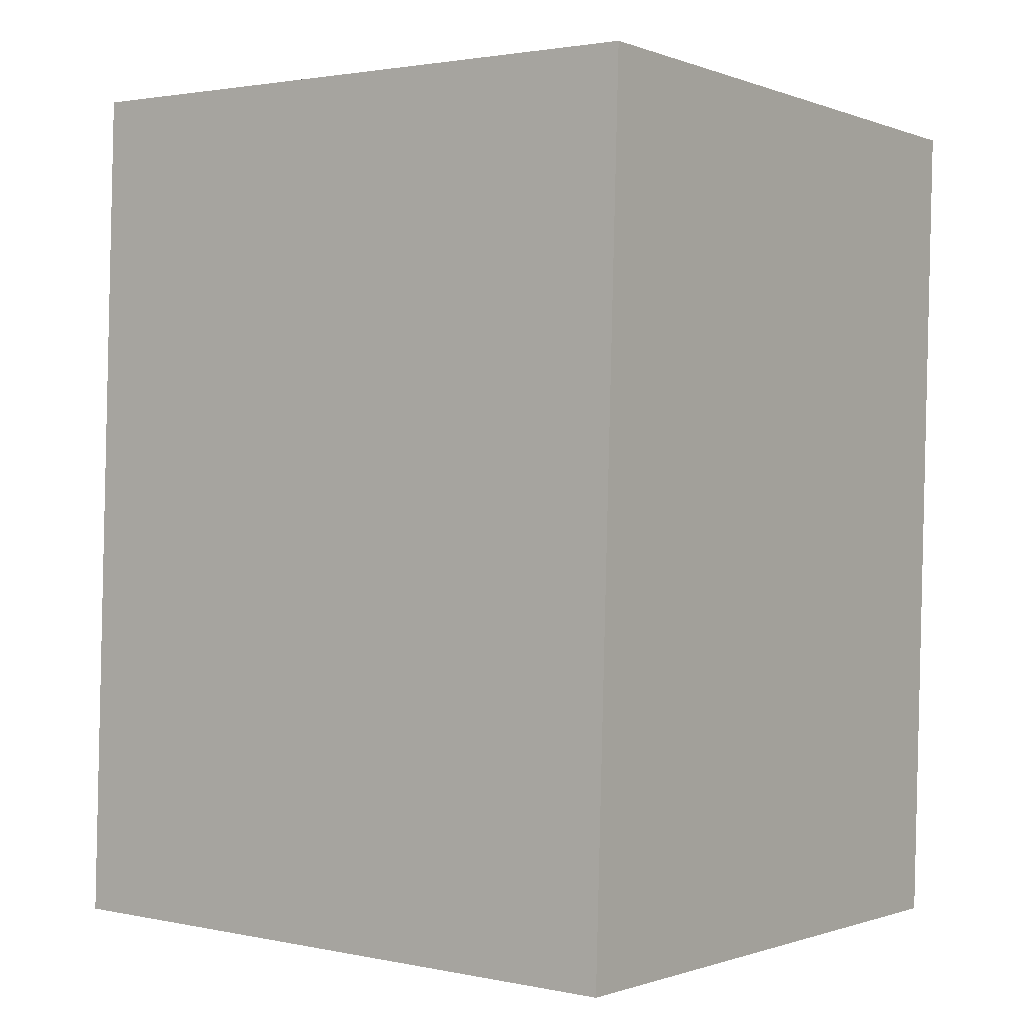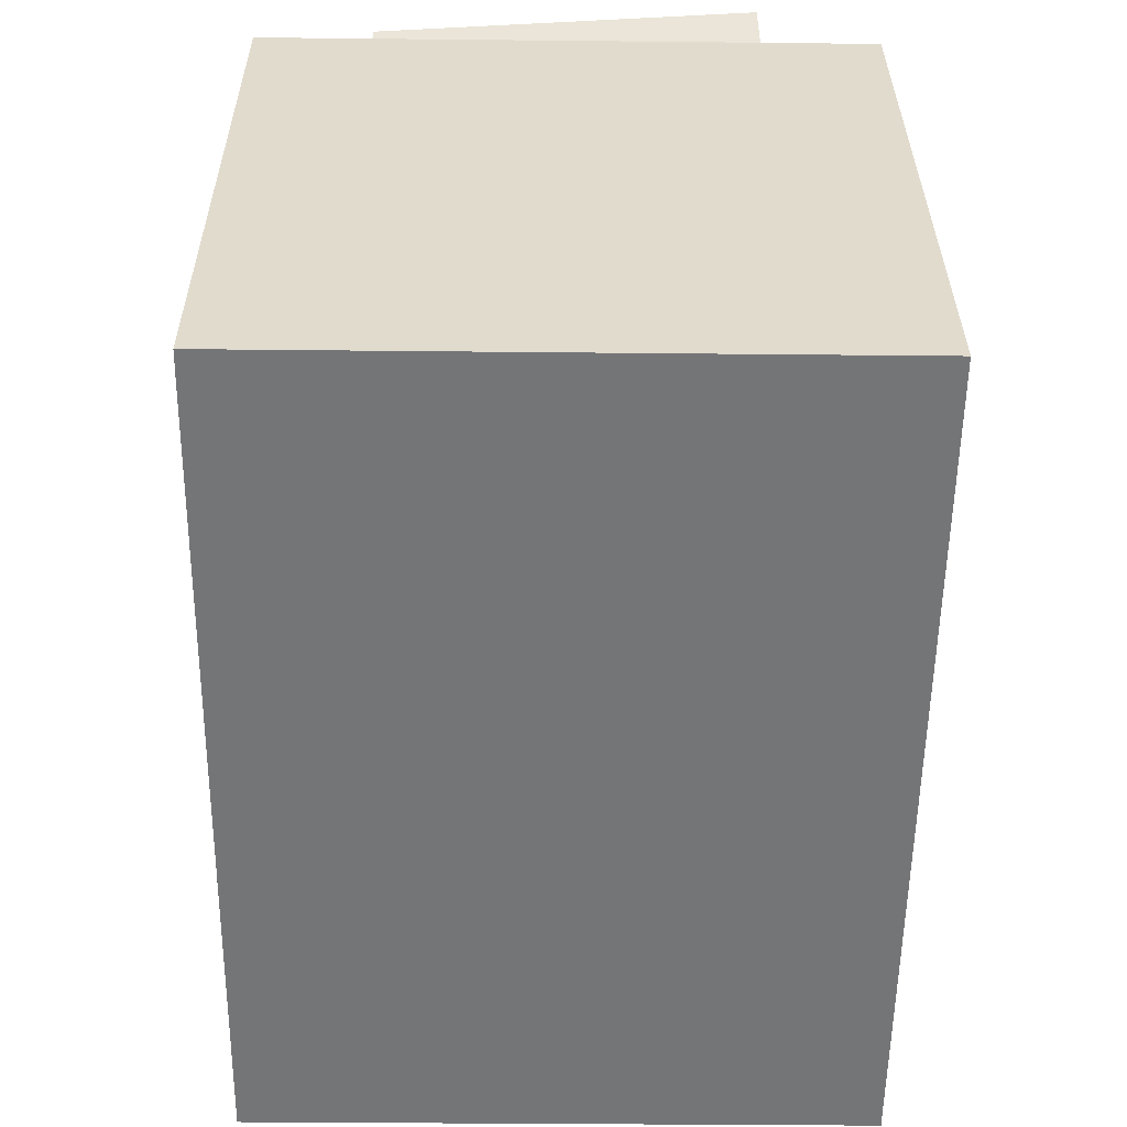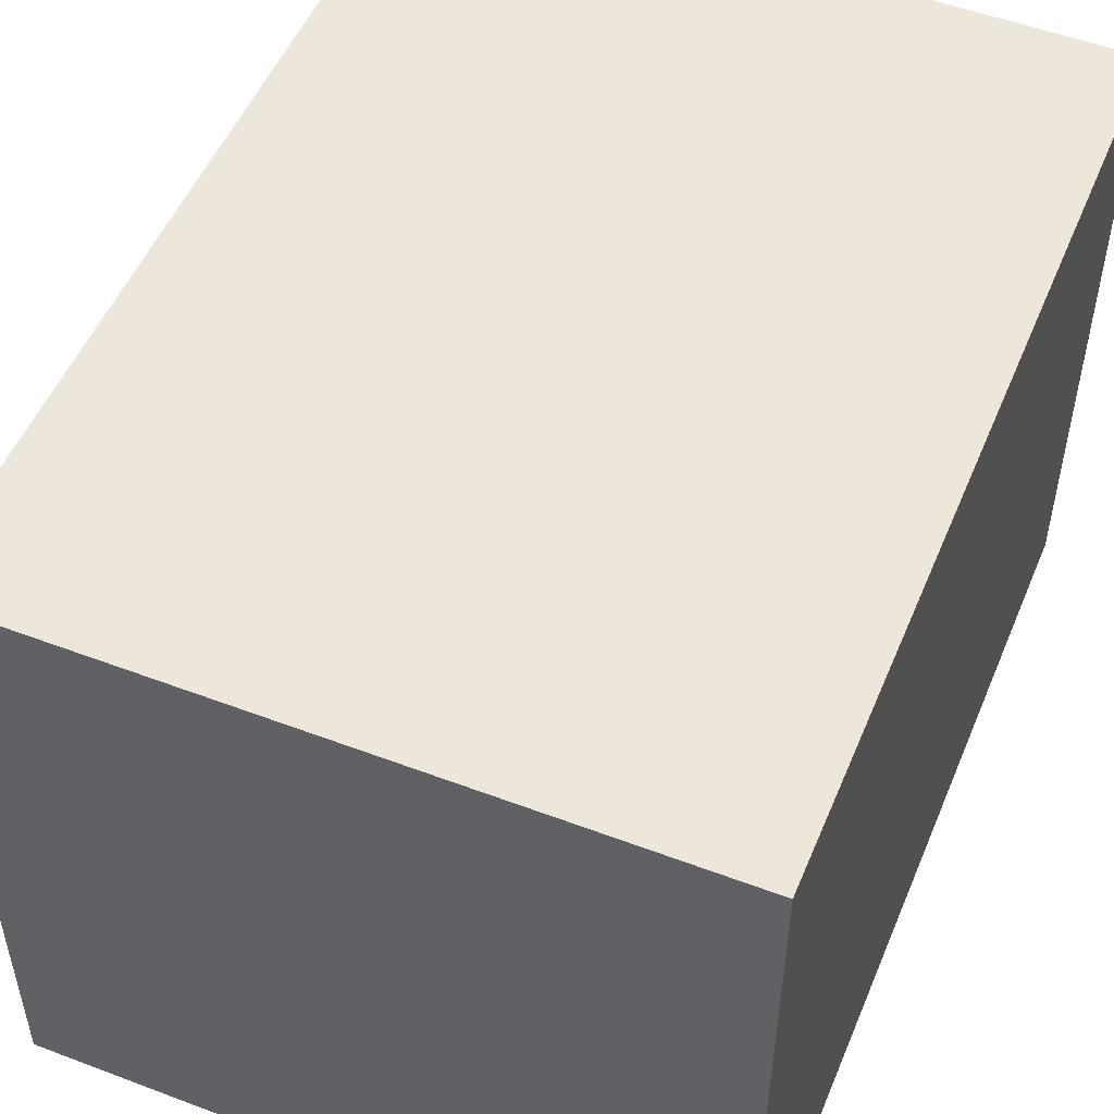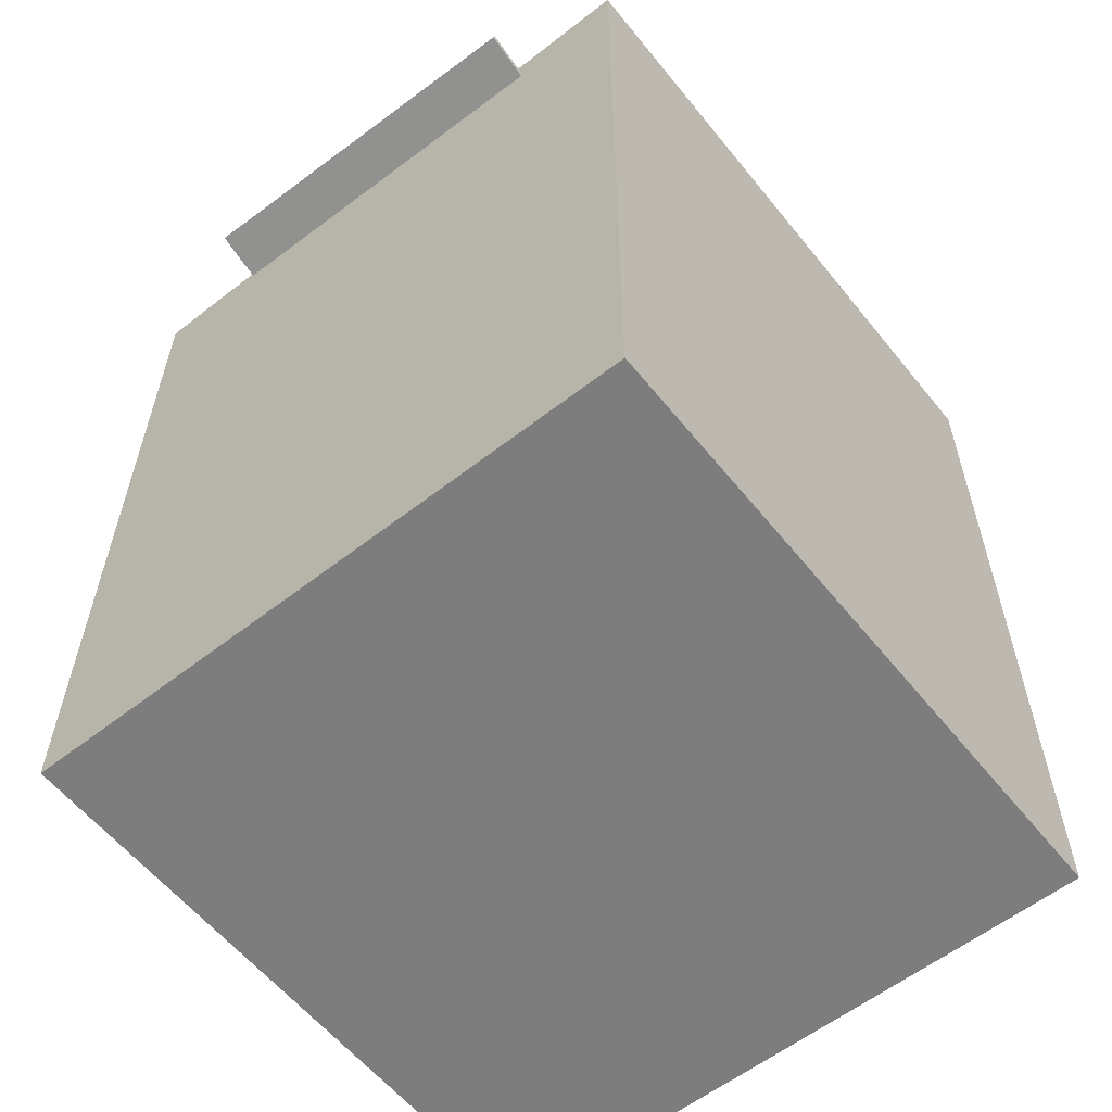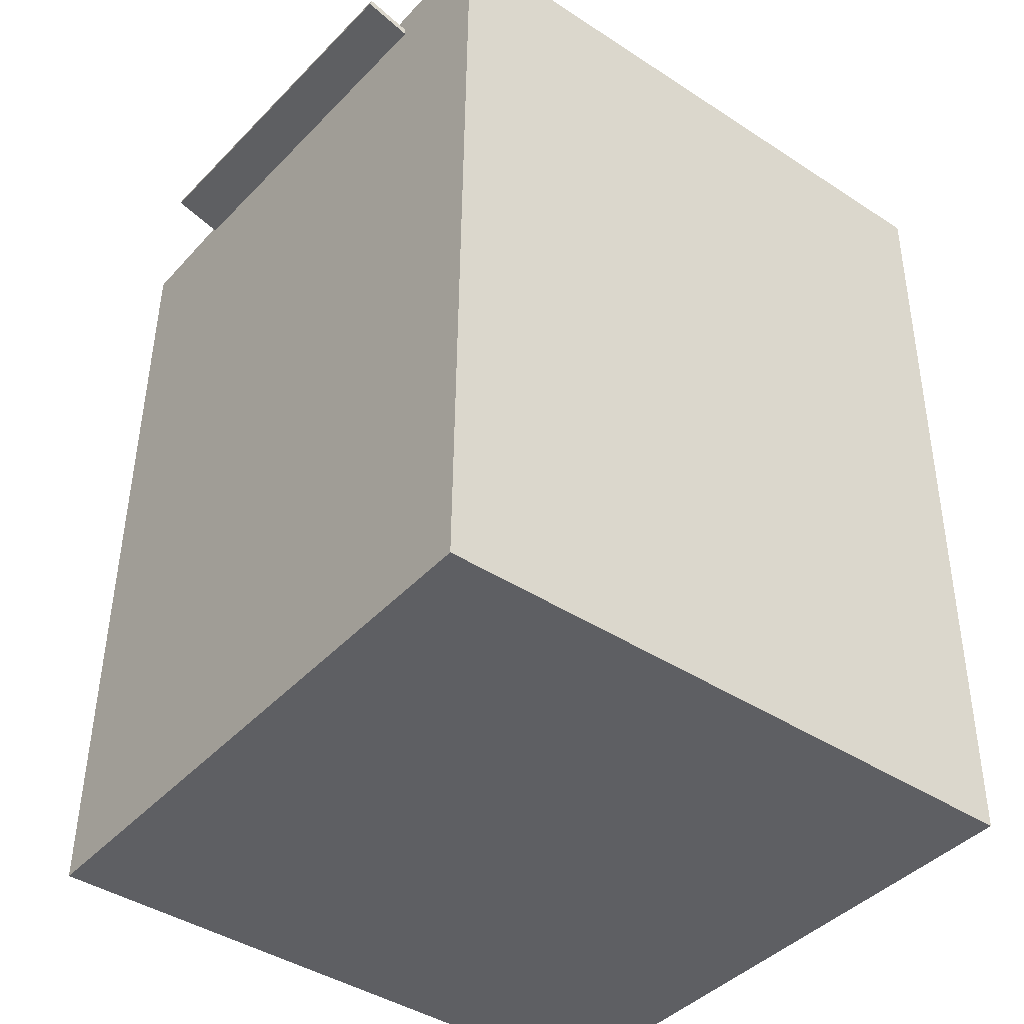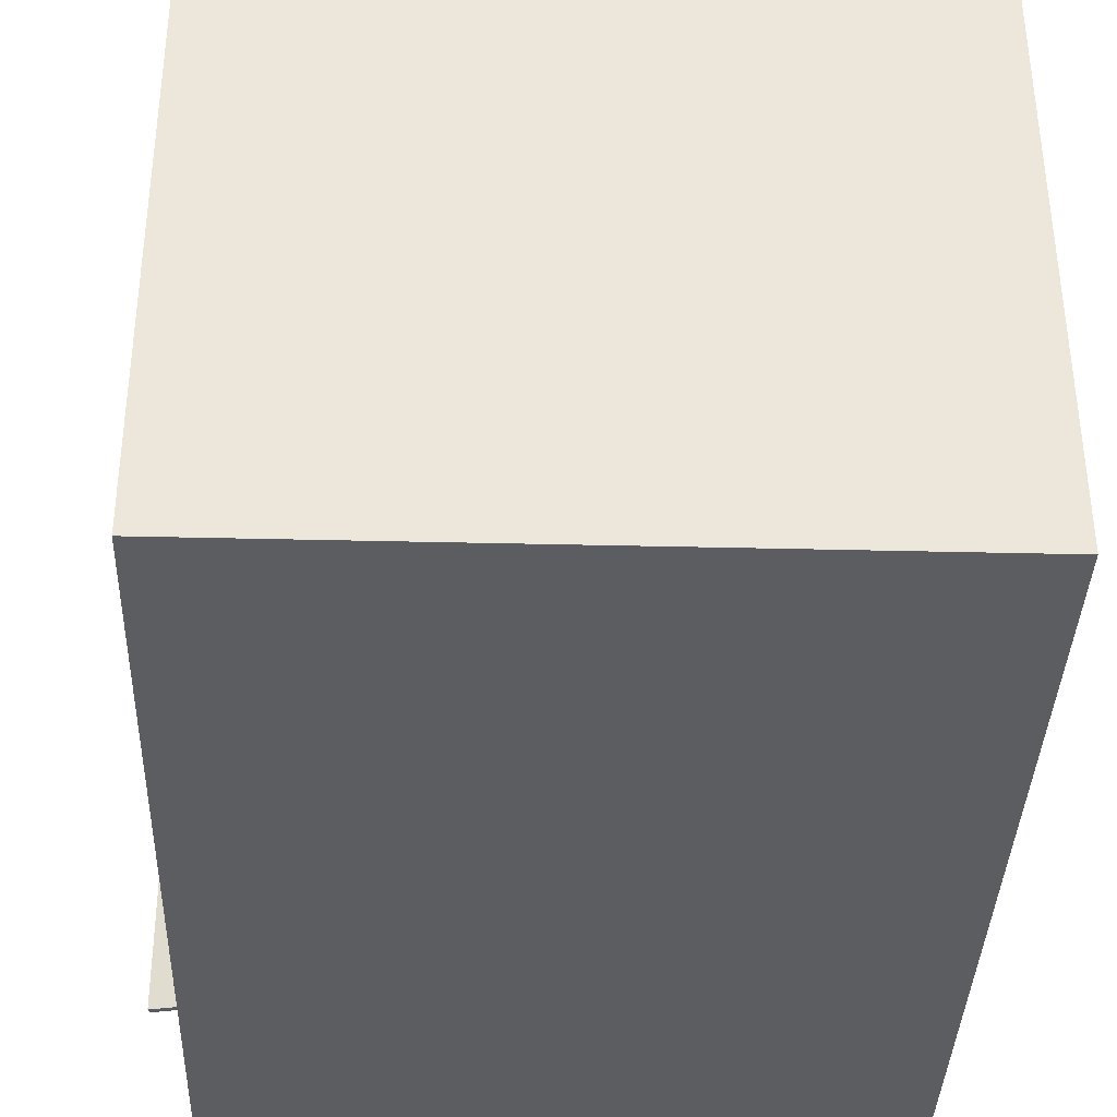
<metadata>
{"format":"obj","ext":"obj","renderer":"f3d","projection":"perspective","resolution":1024,"background":"white","views":[{"elev":0.1,"azim":36.4,"up":"+Y"},{"elev":32.5,"azim":89.6,"up":"+Y"},{"elev":52.4,"azim":21.1,"up":"+Z"},{"elev":-57.8,"azim":-51.4,"up":"+Y"},{"elev":-40.3,"azim":-38.1,"up":"+Y"},{"elev":-36.3,"azim":-3.1,"up":"+Z"}]}
</metadata>
<code>
v -0.168 0.4319 -0.1777
v -0.1672 0.4146 0.1734
v -0.1695 0.4263 -0.178
v -0.1687 0.409 0.1732
v -0.2605 0.4574 -0.1763
v -0.2597 0.4402 0.1749
v -0.262 0.4519 -0.1765
v -0.2612 0.4346 0.1746
f 1.0 7.0 5.0
f 1.0 3.0 7.0
f 1.0 4.0 3.0
f 1.0 2.0 4.0
f 3.0 8.0 7.0
f 3.0 4.0 8.0
f 5.0 7.0 8.0
f 5.0 8.0 6.0
f 1.0 5.0 6.0
f 1.0 6.0 2.0
f 2.0 6.0 8.0
f 2.0 8.0 4.0
v -0.2317 -0.3269 -0.2759
v -0.2326 -0.3196 0.2895
v -0.2164 0.4436 -0.2858
v -0.2173 0.4509 0.2796
v 0.3482 -0.3384 -0.2748
v 0.3472 -0.3311 0.2907
v 0.3635 0.4321 -0.2847
v 0.3625 0.4394 0.2807
f 9.0 15.0 13.0
f 9.0 11.0 15.0
f 9.0 12.0 11.0
f 9.0 10.0 12.0
f 11.0 16.0 15.0
f 11.0 12.0 16.0
f 13.0 15.0 16.0
f 13.0 16.0 14.0
f 9.0 13.0 14.0
f 9.0 14.0 10.0
f 10.0 14.0 16.0
f 10.0 16.0 12.0

</code>
